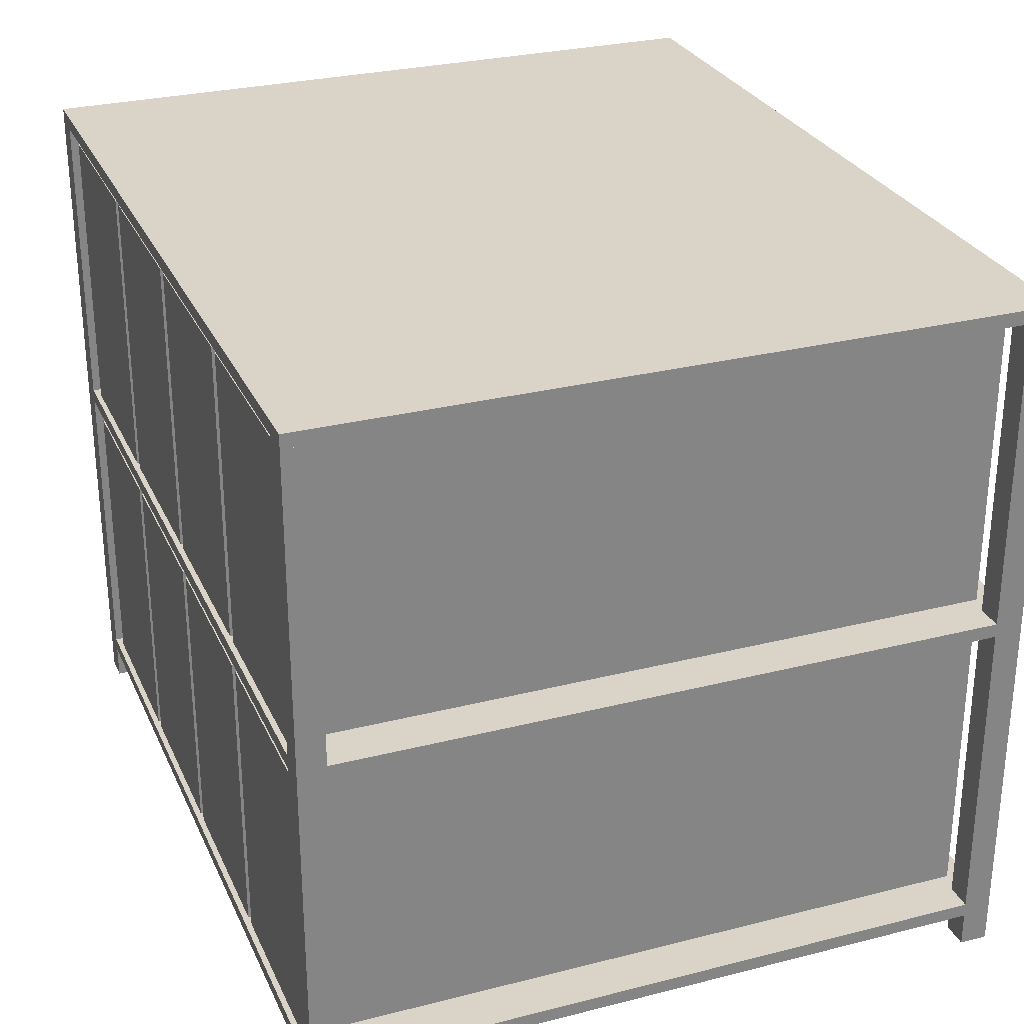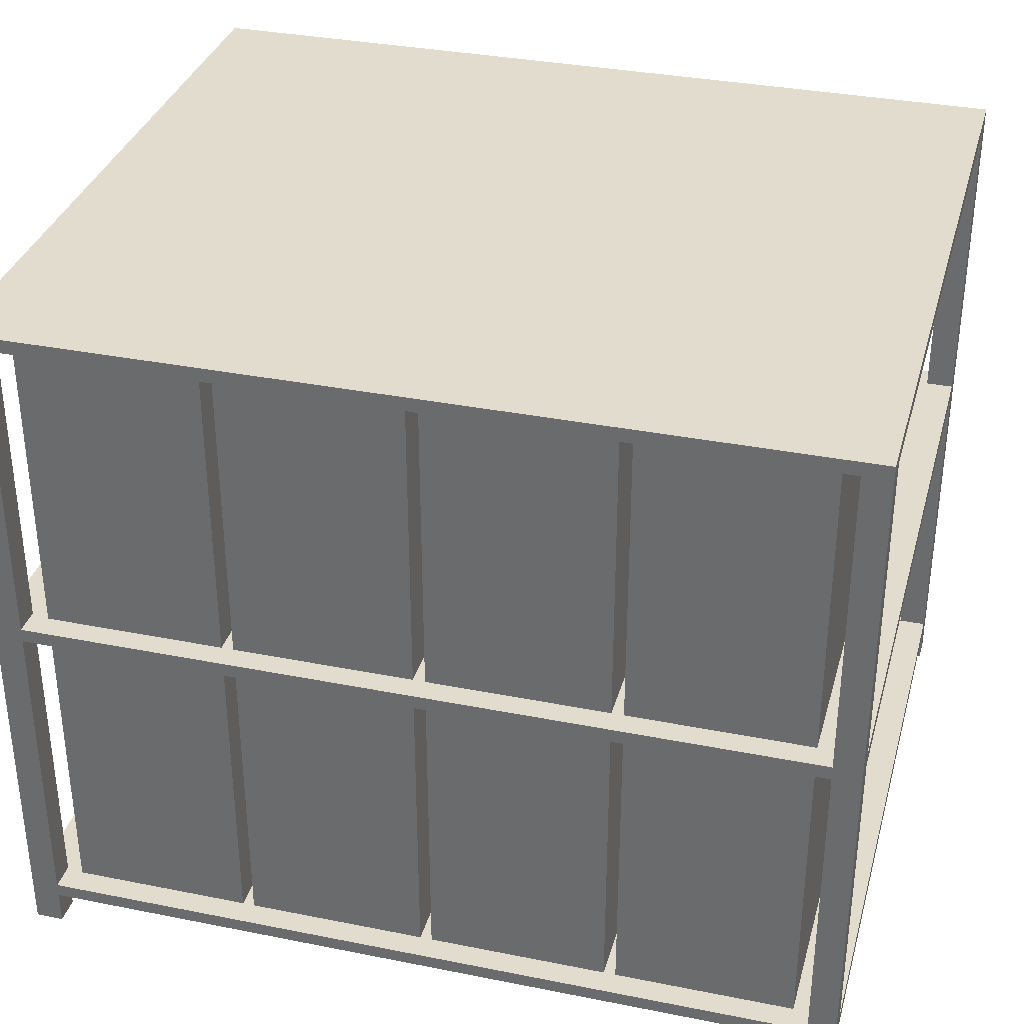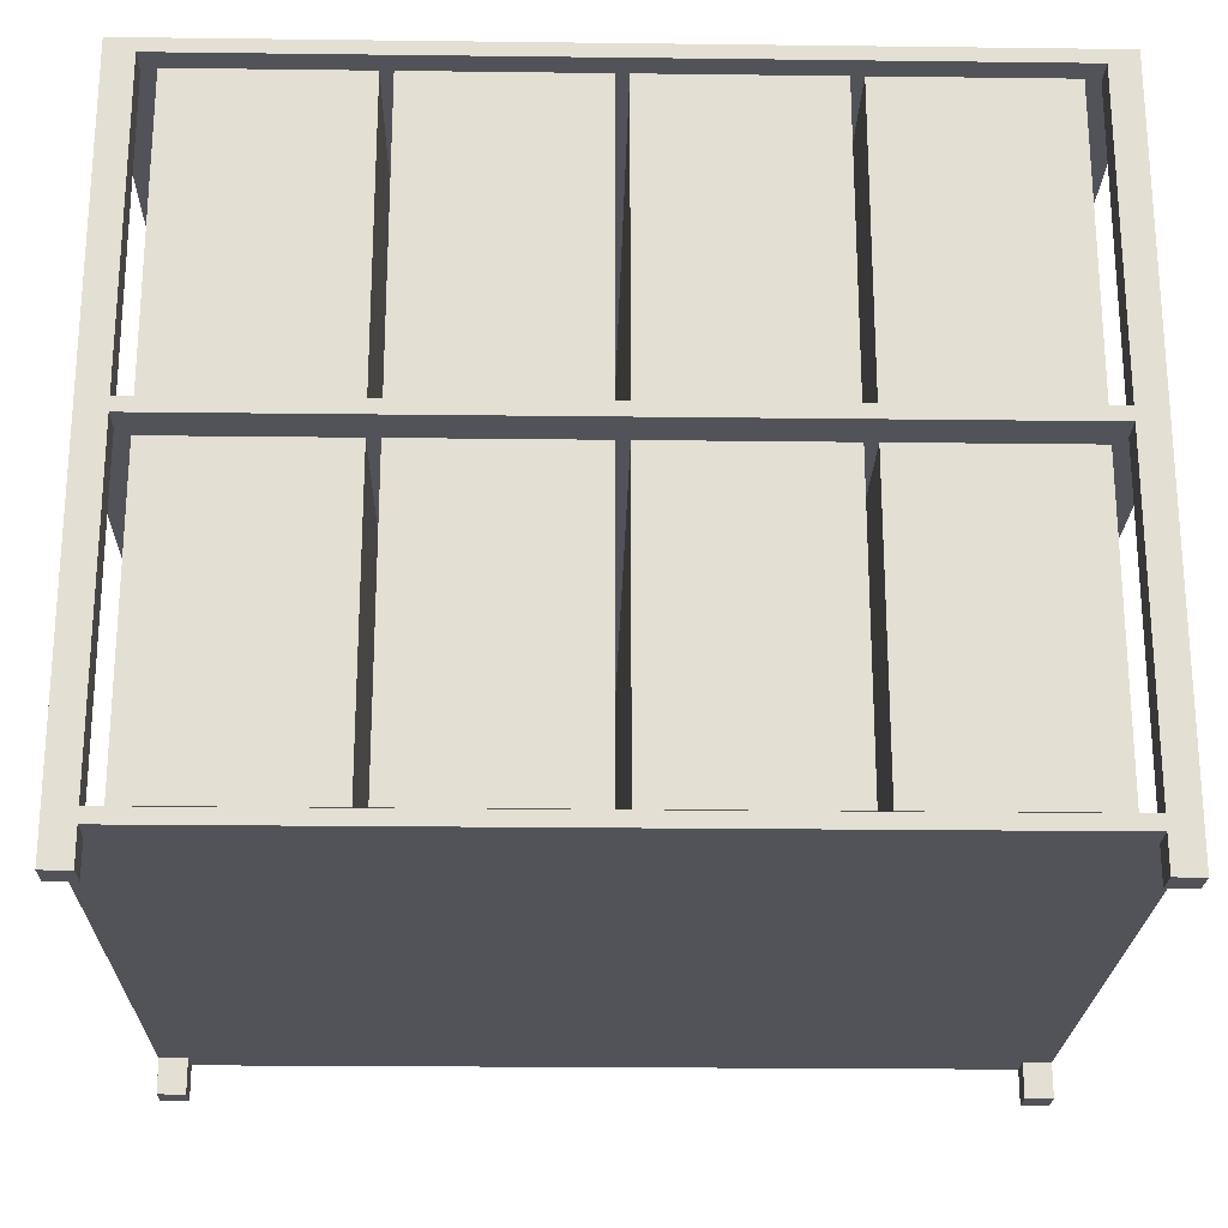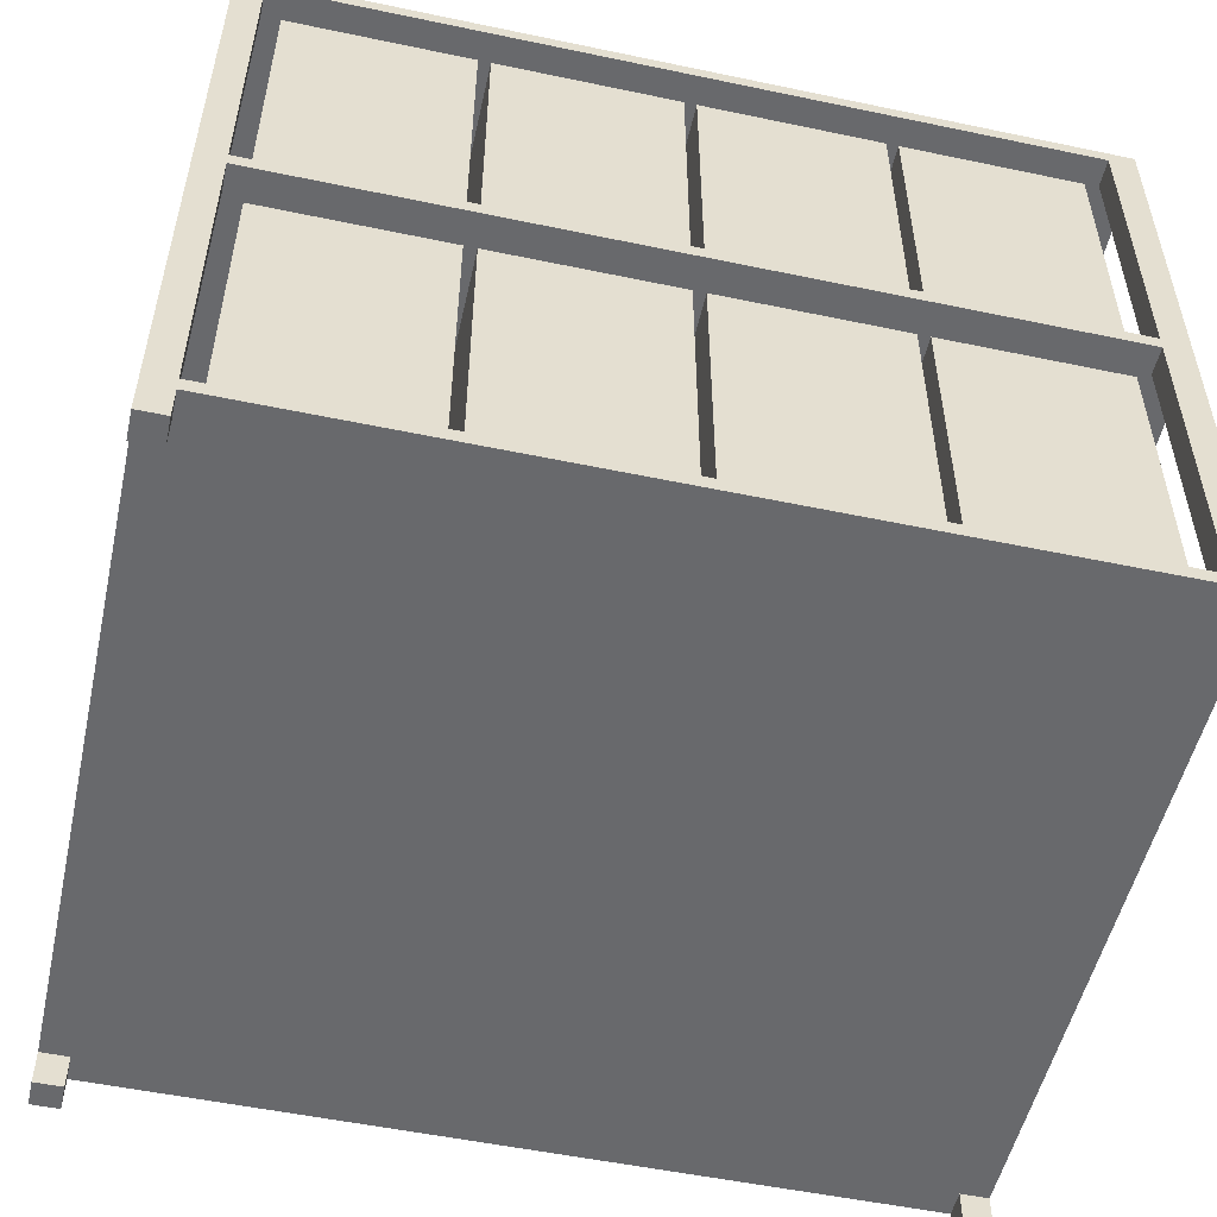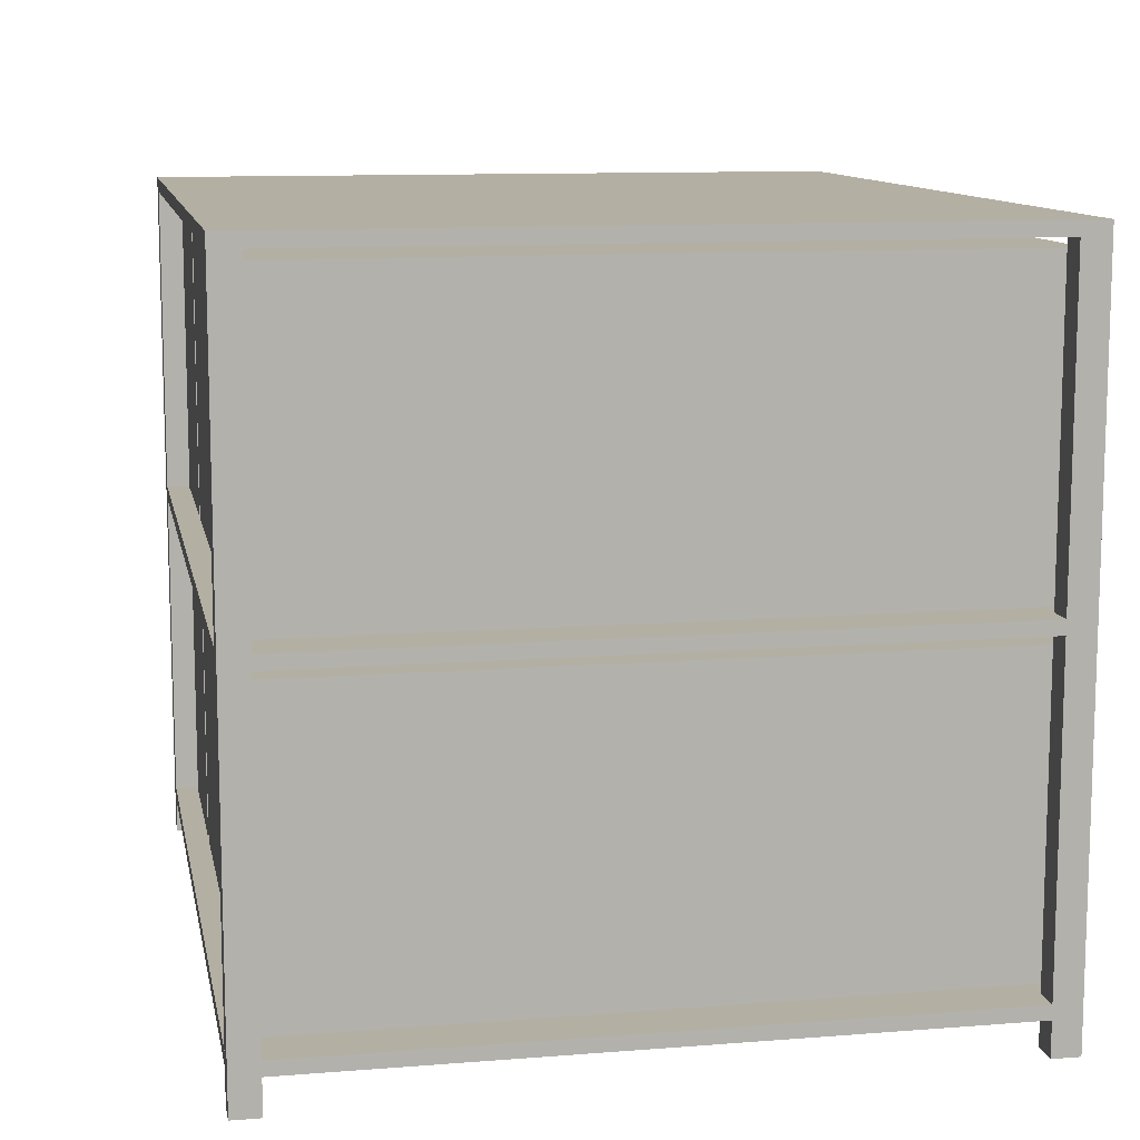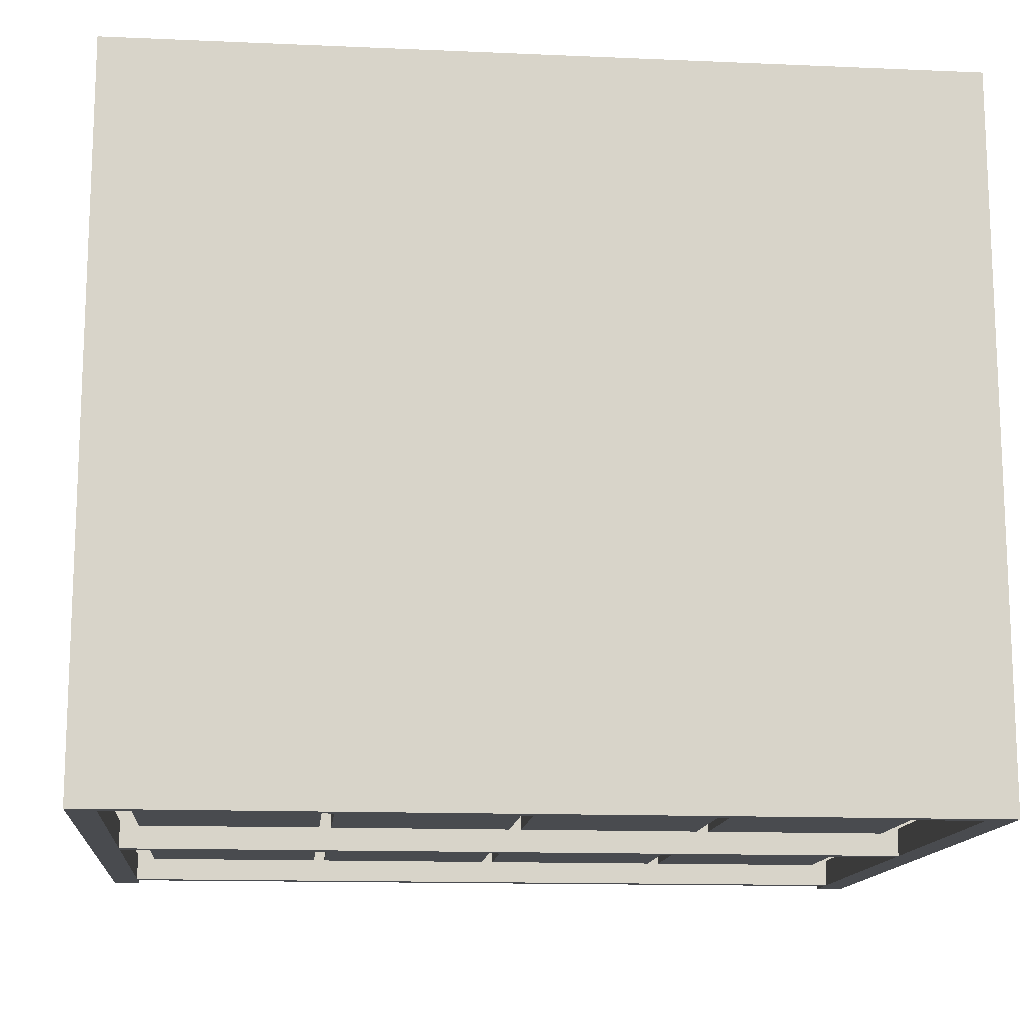
<metadata>
{"format":"obj","ext":"obj","renderer":"f3d","projection":"perspective","resolution":1024,"background":"white","views":[{"elev":28.4,"azim":69.1,"up":"+Y"},{"elev":34.0,"azim":-164.9,"up":"+Y"},{"elev":-22.7,"azim":-1.2,"up":"+Y"},{"elev":-52.7,"azim":167.3,"up":"+Y"},{"elev":11.1,"azim":-101.0,"up":"+Y"},{"elev":-13.9,"azim":174.5,"up":"+Z"}]}
</metadata>
<code>
v -6.1 10 5.2
v -6.1 10.2 5.2
v 6.1 10 5.2
v 6.1 10.2 5.2
v 6.1 10 -5.2
v 6.1 10.2 -5.2
v -6.1 10 -5.2
v -6.1 10.2 -5.2
v -6.1 5.3 5.2
v -6.1 5.5 5.2
v 6.1 5.3 5.2
v 6.1 5.5 5.2
v 6.1 5.3 -5.2
v 6.1 5.5 -5.2
v -6.1 5.3 -5.2
v -6.1 5.5 -5.2
v -6.1 0.5 5.2
v -6.1 0.7 5.2
v 6.1 0.5 5.2
v 6.1 0.7 5.2
v 6.1 0.5 -5.2
v 6.1 0.7 -5.2
v -6.1 0.5 -5.2
v -6.1 0.7 -5.2
v 5.7 0 -4.8
v 5.7 10.2 -4.8
v 6.1 0 -4.8
v 6.1 10.2 -4.8
v 6.1 0 -5.2
v 5.7 0 -5.2
v 5.7 10.2 -5.2
v -6.1 0 -4.8
v -6.1 10.2 -4.8
v -5.7 0 -4.8
v -5.7 10.2 -4.8
v -5.7 0 -5.2
v -5.7 10.2 -5.2
v -6.1 0 -5.2
v -6.1 0 5.2
v -5.7 0 5.2
v -5.7 10.2 5.2
v -5.7 0 4.8
v -5.7 10.2 4.8
v -6.1 0 4.8
v -6.1 10.2 4.8
v 5.7 0 5.2
v 5.7 10.2 5.2
v 6.1 0 5.2
v 6.1 0 4.8
v 6.1 10.2 4.8
v 5.7 0 4.8
v 5.7 10.2 4.8
v -5.447 5.513 -4.873
v -5.447 9.83 -4.873
v -5.447 5.513 5.127
v -5.447 9.83 5.127
v -2.857 5.513 5.127
v -2.857 9.83 5.127
v -2.857 5.513 -4.873
v -2.857 9.83 -4.873
v -2.684 5.513 -4.873
v -2.684 9.83 -4.873
v -2.684 5.513 5.127
v -2.684 9.83 5.127
v -0.09404 5.513 5.127
v -0.09404 9.83 5.127
v -0.09404 5.513 -4.873
v -0.09404 9.83 -4.873
v 0.07863 5.513 -4.873
v 0.07863 9.83 -4.873
v 0.07863 5.513 5.127
v 0.07863 9.83 5.127
v 2.669 5.513 5.127
v 2.669 9.83 5.127
v 2.669 5.513 -4.873
v 2.669 9.83 -4.873
v 2.841 5.513 -4.873
v 2.841 9.83 -4.873
v 2.841 5.513 5.127
v 2.841 9.83 5.127
v 5.432 5.513 5.127
v 5.432 9.83 5.127
v 5.432 5.513 -4.873
v 5.432 9.83 -4.873
v -5.447 0.7311 -4.873
v -5.447 5.048 -4.873
v -5.447 0.7311 5.127
v -5.447 5.048 5.127
v -2.857 0.7311 5.127
v -2.857 5.048 5.127
v -2.857 0.7311 -4.873
v -2.857 5.048 -4.873
v -2.684 0.7311 -4.873
v -2.684 5.048 -4.873
v -2.684 0.7311 5.127
v -2.684 5.048 5.127
v -0.09404 0.7311 5.127
v -0.09404 5.048 5.127
v -0.09404 0.7311 -4.873
v -0.09404 5.048 -4.873
v 0.07863 0.7311 -4.873
v 0.07863 5.048 -4.873
v 0.07863 0.7311 5.127
v 0.07863 5.048 5.127
v 2.669 0.7311 5.127
v 2.669 5.048 5.127
v 2.669 0.7311 -4.873
v 2.669 5.048 -4.873
v 2.841 0.7311 -4.873
v 2.841 5.048 -4.873
v 2.841 0.7311 5.127
v 2.841 5.048 5.127
v 5.432 0.7311 5.127
v 5.432 5.048 5.127
v 5.432 0.7311 -4.873
v 5.432 5.048 -4.873
o battery
f 3 4 2 1
f 5 6 4 3
f 7 8 6 5
f 1 2 8 7
f 4 6 8 2
f 5 3 1 7
f 11 12 10 9
f 13 14 12 11
f 15 16 14 13
f 9 10 16 15
f 12 14 16 10
f 13 11 9 15
f 19 20 18 17
f 21 22 20 19
f 23 24 22 21
f 17 18 24 23
f 20 22 24 18
f 21 19 17 23
f 27 28 26 25
f 29 6 28 27
f 30 31 6 29
f 25 26 31 30
f 28 6 31 26
f 29 27 25 30
f 34 35 33 32
f 36 37 35 34
f 38 8 37 36
f 32 33 8 38
f 35 37 8 33
f 36 34 32 38
f 40 41 2 39
f 42 43 41 40
f 44 45 43 42
f 39 2 45 44
f 41 43 45 2
f 42 40 39 44
f 48 4 47 46
f 49 50 4 48
f 51 52 50 49
f 46 47 52 51
f 4 50 52 47
f 49 48 46 51
f 55 56 54 53
f 59 60 58 57
f 53 54 60 59
f 56 58 60 54
f 57 55 53 59
f 63 64 62 61
f 67 68 66 65
f 61 62 68 67
f 64 66 68 62
f 65 63 61 67
f 71 72 70 69
f 75 76 74 73
f 69 70 76 75
f 72 74 76 70
f 73 71 69 75
f 79 80 78 77
f 83 84 82 81
f 77 78 84 83
f 80 82 84 78
f 81 79 77 83
f 87 88 86 85
f 91 92 90 89
f 85 86 92 91
f 88 90 92 86
f 89 87 85 91
f 95 96 94 93
f 99 100 98 97
f 93 94 100 99
f 96 98 100 94
f 97 95 93 99
f 103 104 102 101
f 107 108 106 105
f 101 102 108 107
f 104 106 108 102
f 105 103 101 107
f 111 112 110 109
f 115 116 114 113
f 109 110 116 115
f 112 114 116 110
f 113 111 109 115
f 57 58 56 55
f 65 66 64 63
f 73 74 72 71
f 81 82 80 79
f 89 90 88 87
f 97 98 96 95
f 105 106 104 103
f 113 114 112 111

</code>
